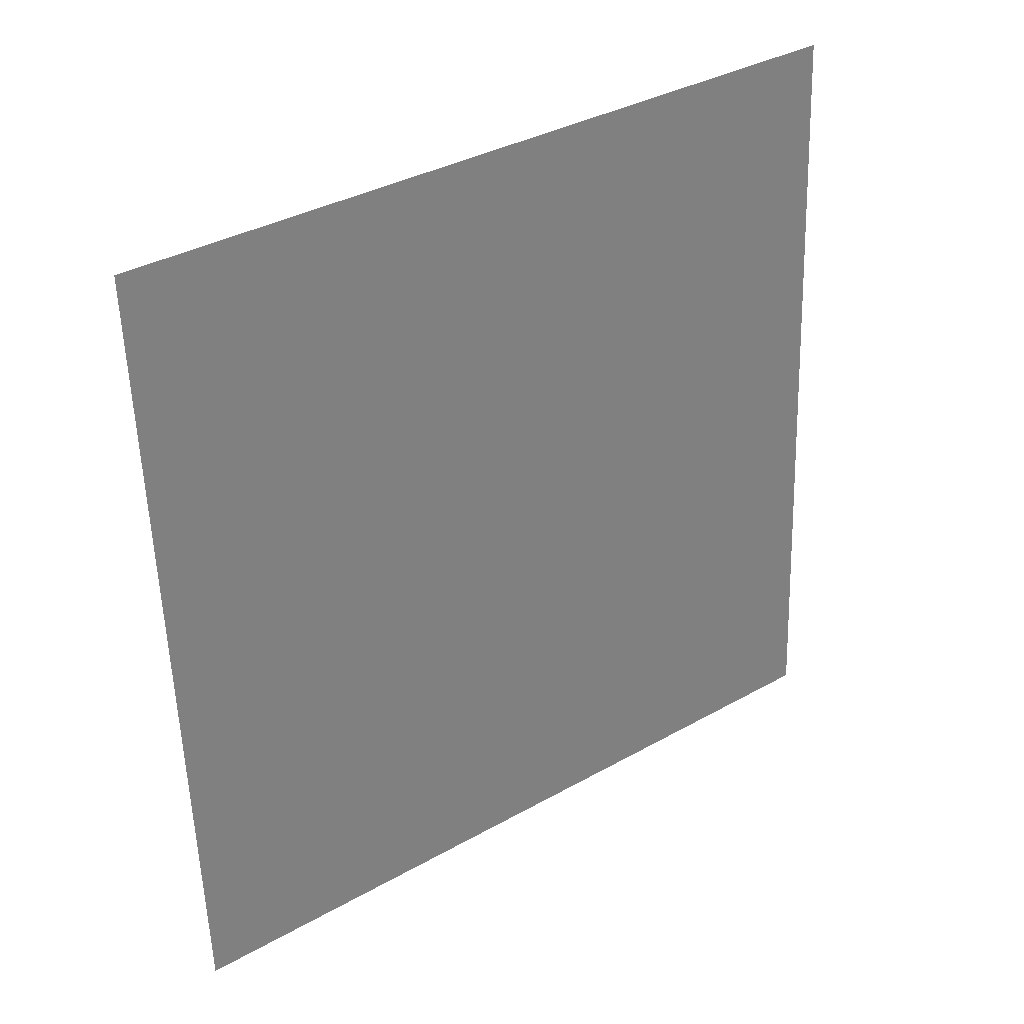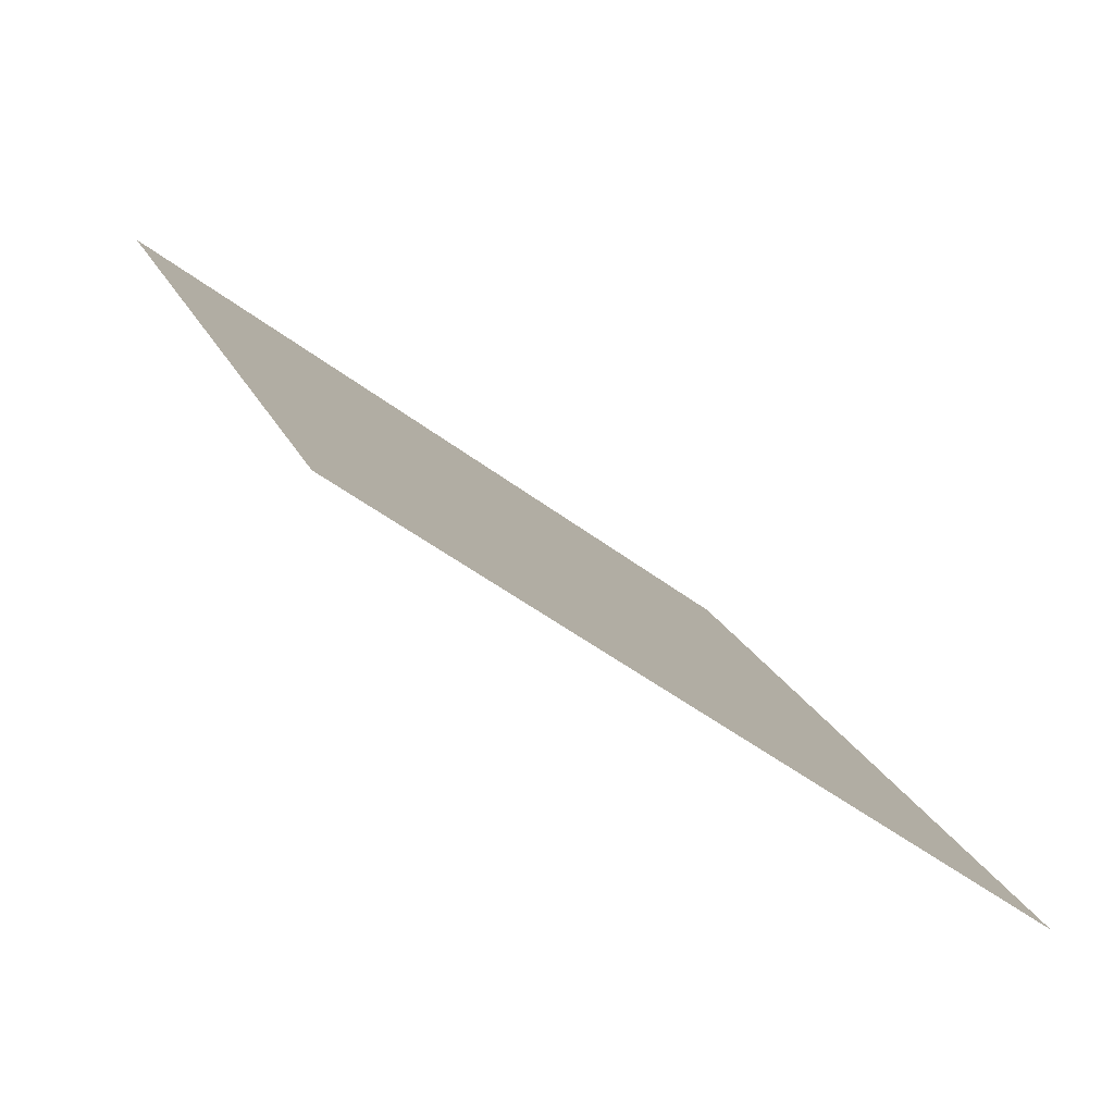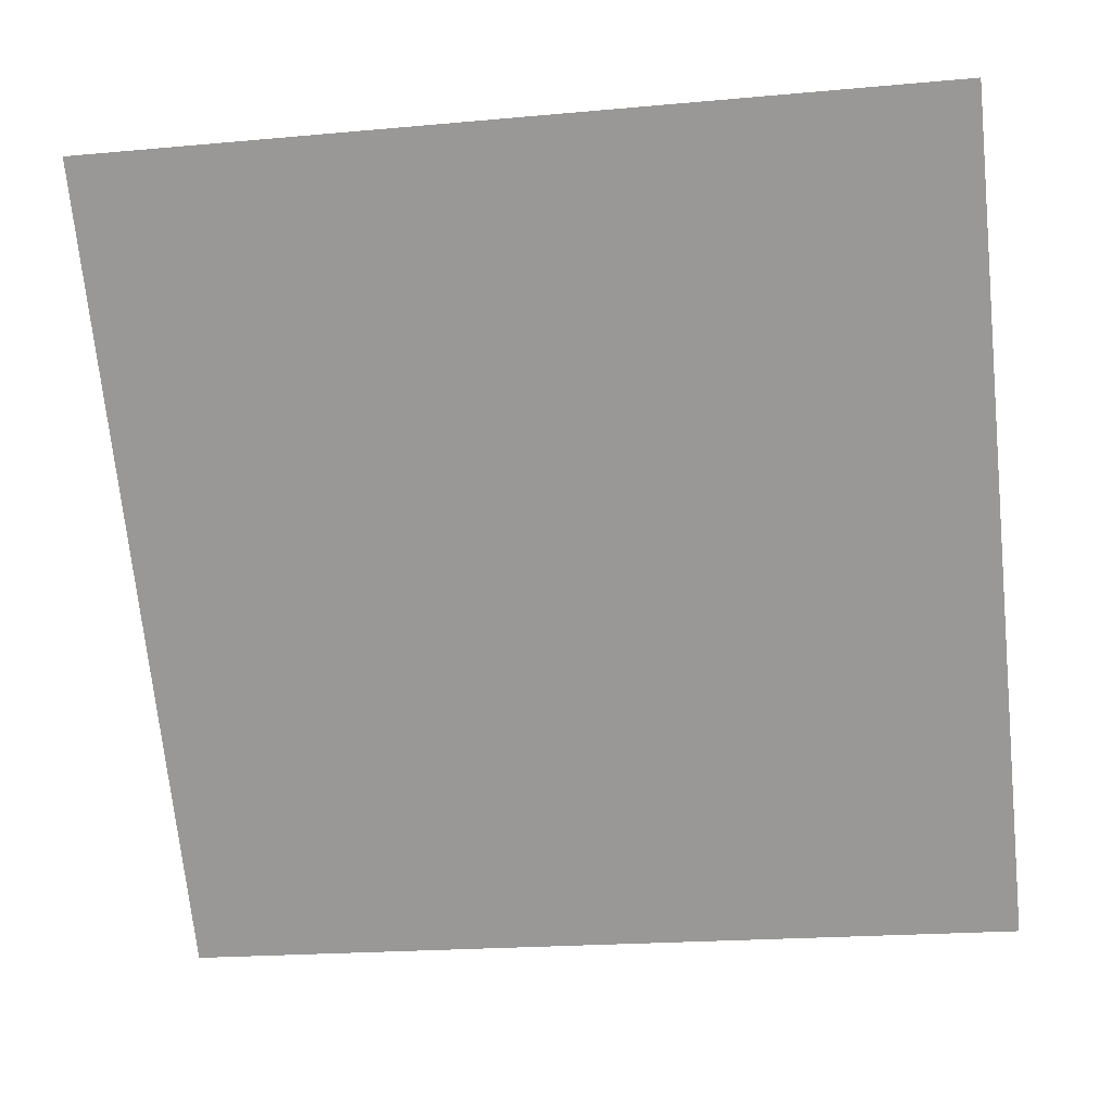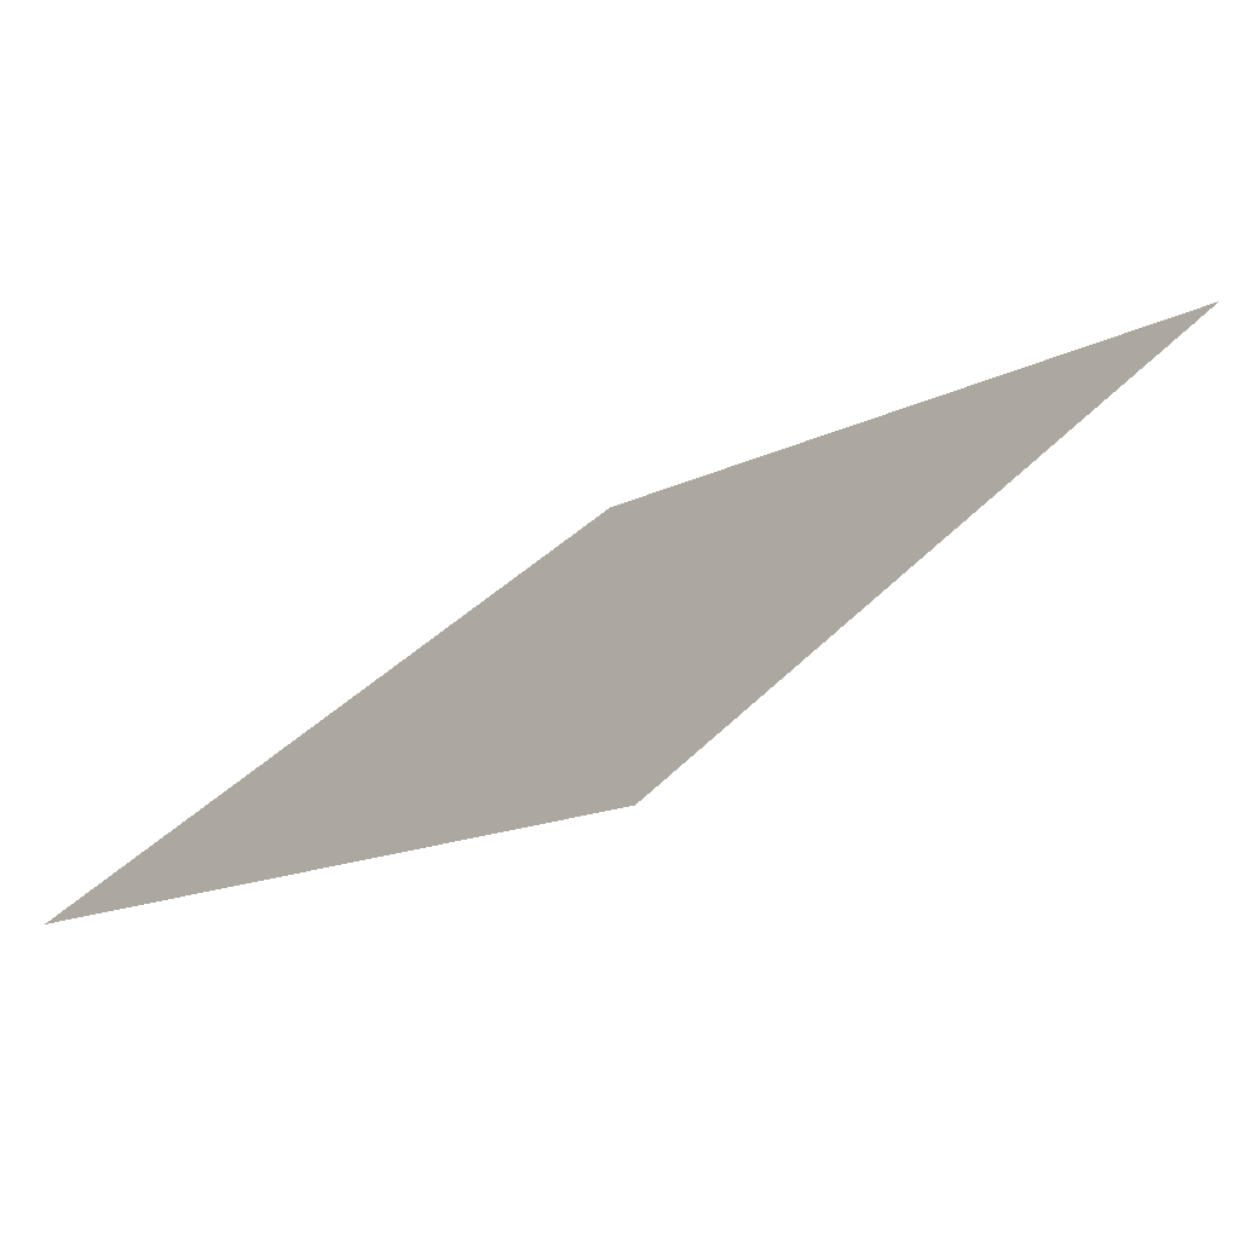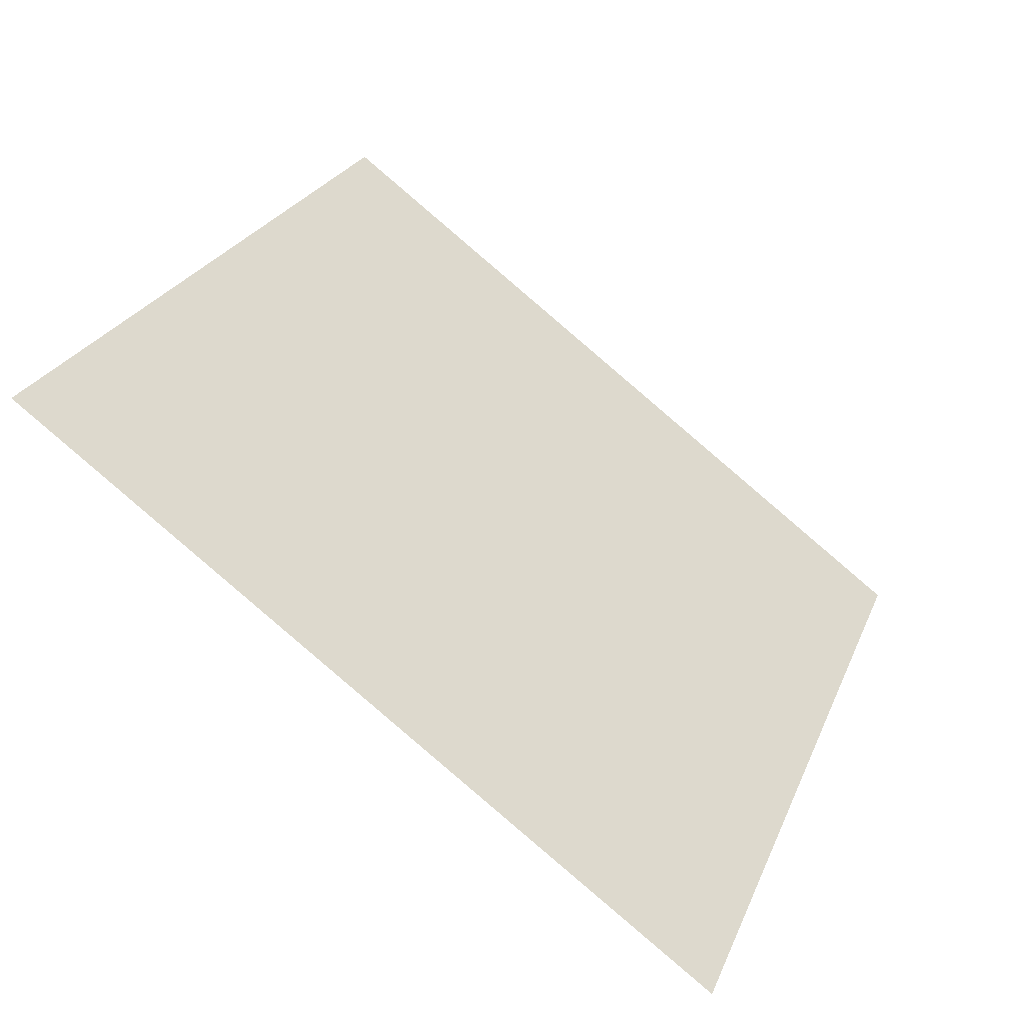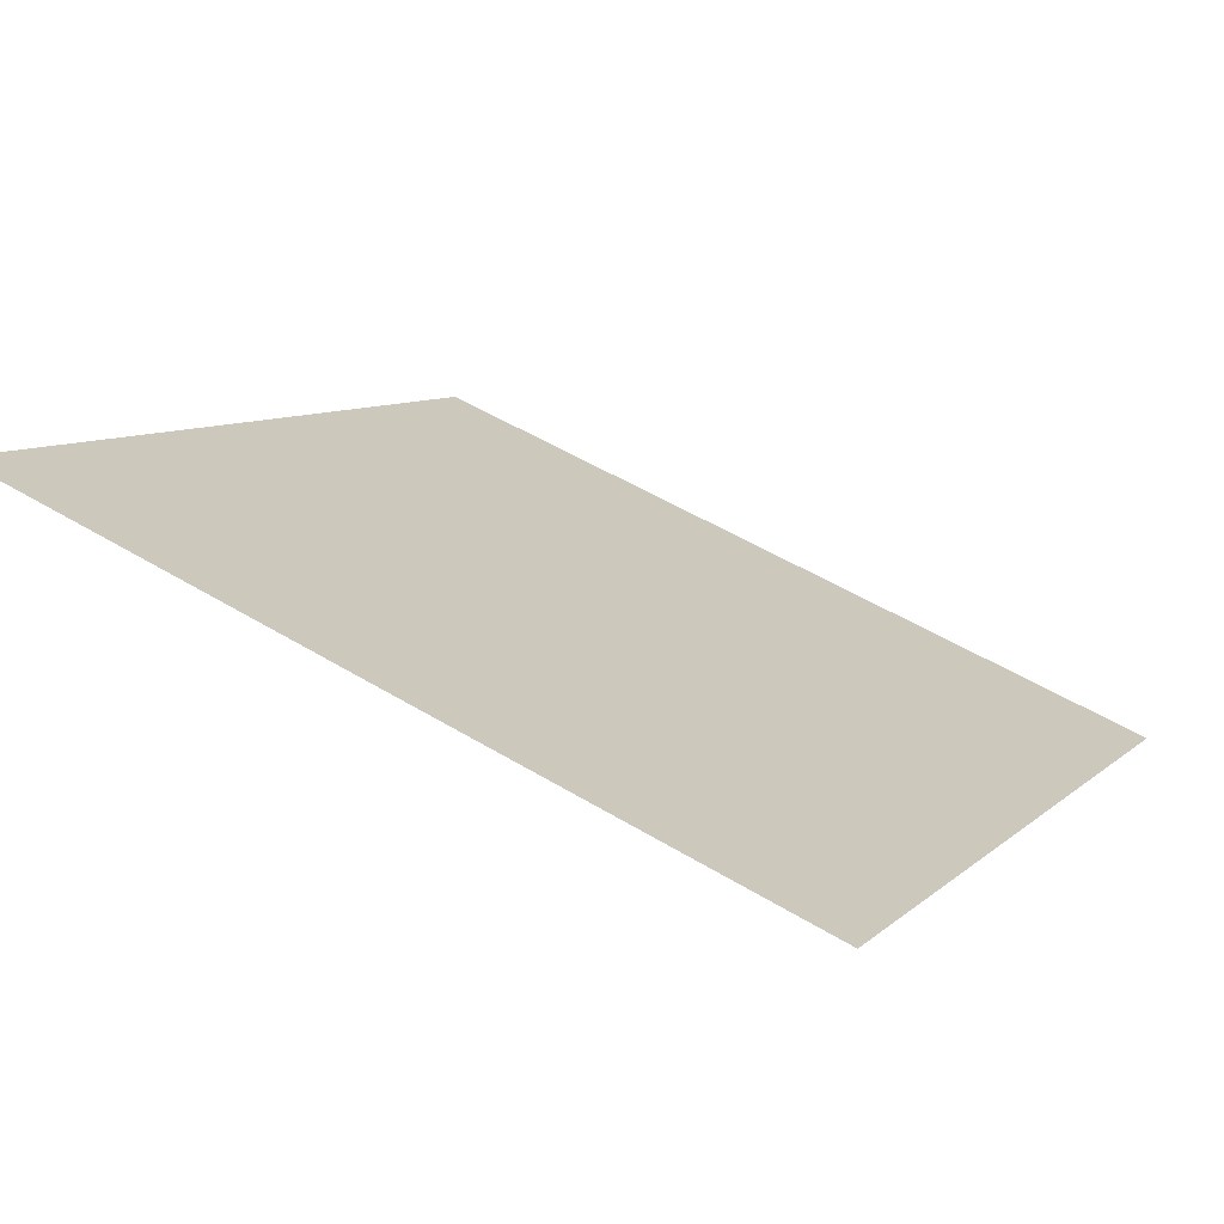
<metadata>
{"format":"obj","ext":"obj","renderer":"f3d","projection":"perspective","resolution":1024,"background":"white","views":[{"elev":-56.1,"azim":-87.6,"up":"+Y"},{"elev":18.7,"azim":72.1,"up":"+Y"},{"elev":-17.0,"azim":-171.9,"up":"+Z"},{"elev":-11.9,"azim":-129.0,"up":"+Y"},{"elev":23.7,"azim":109.5,"up":"+Y"},{"elev":49.9,"azim":33.5,"up":"+Y"}]}
</metadata>
<code>
v 0.01851 0.7423 0.4491
v 0.01195 0.7424 0.4492
v 0.01207 0.7463 0.4545
v 0.01863 0.7462 0.4544
f 4 3 2 1

</code>
